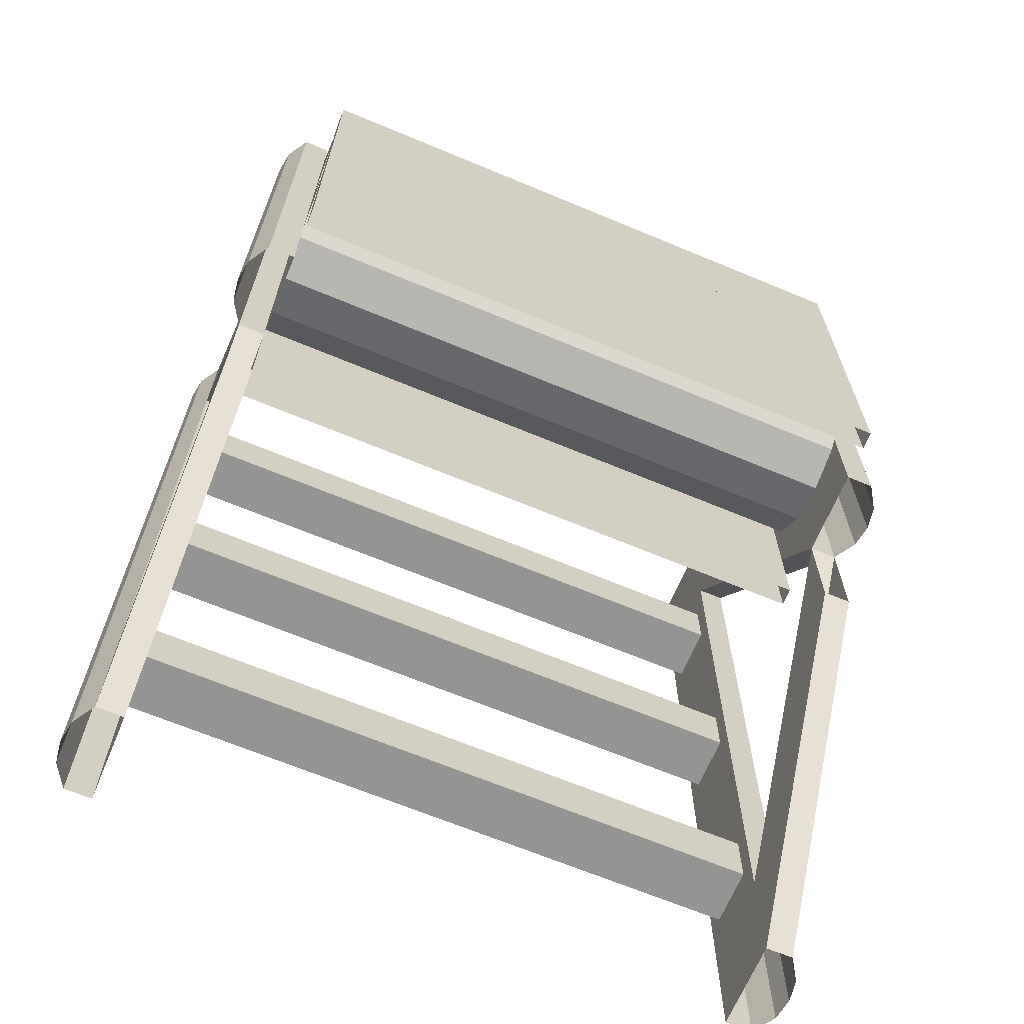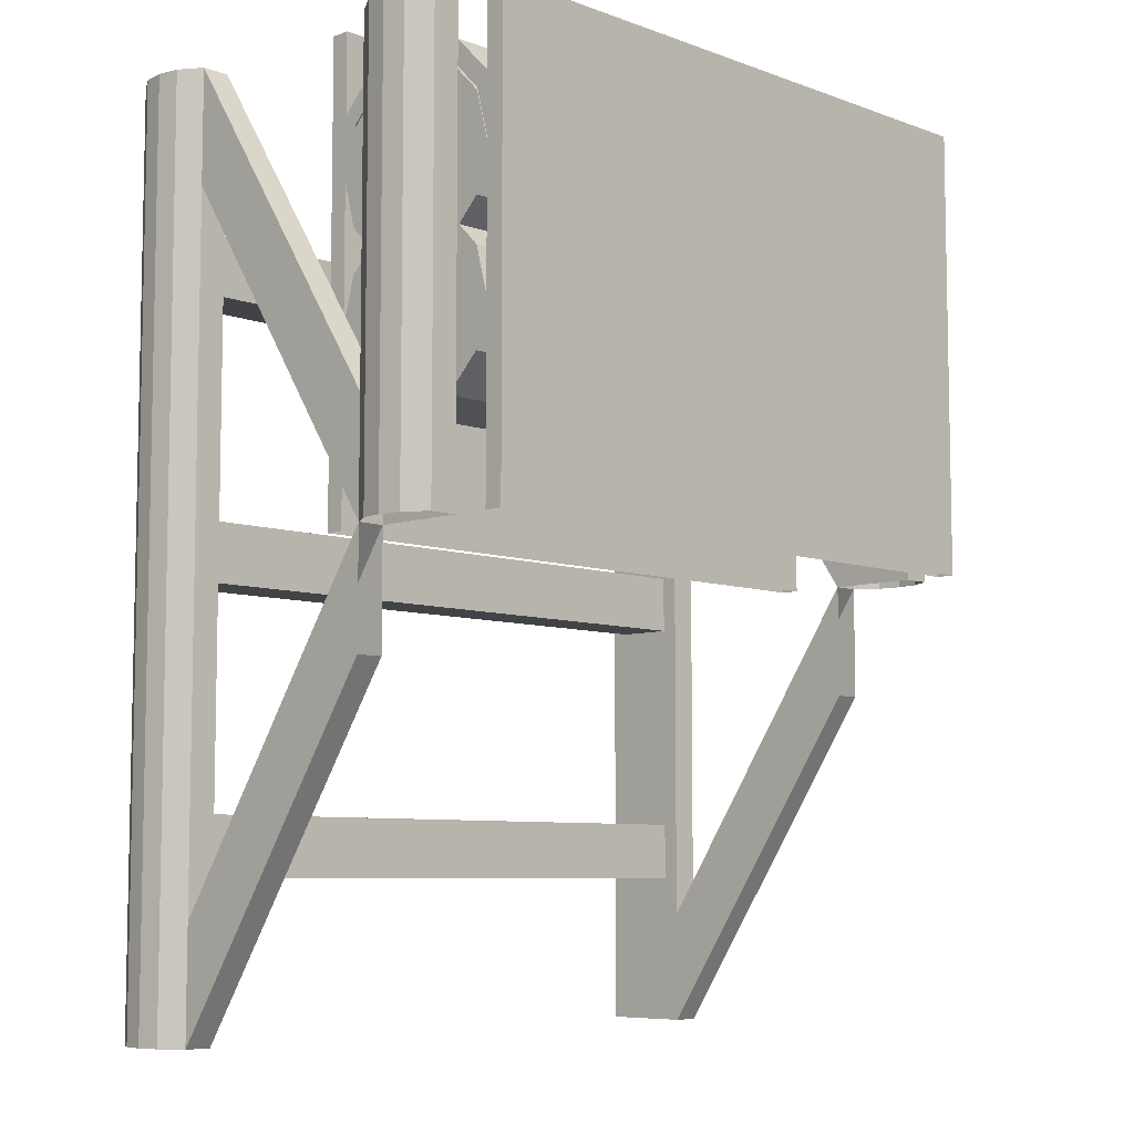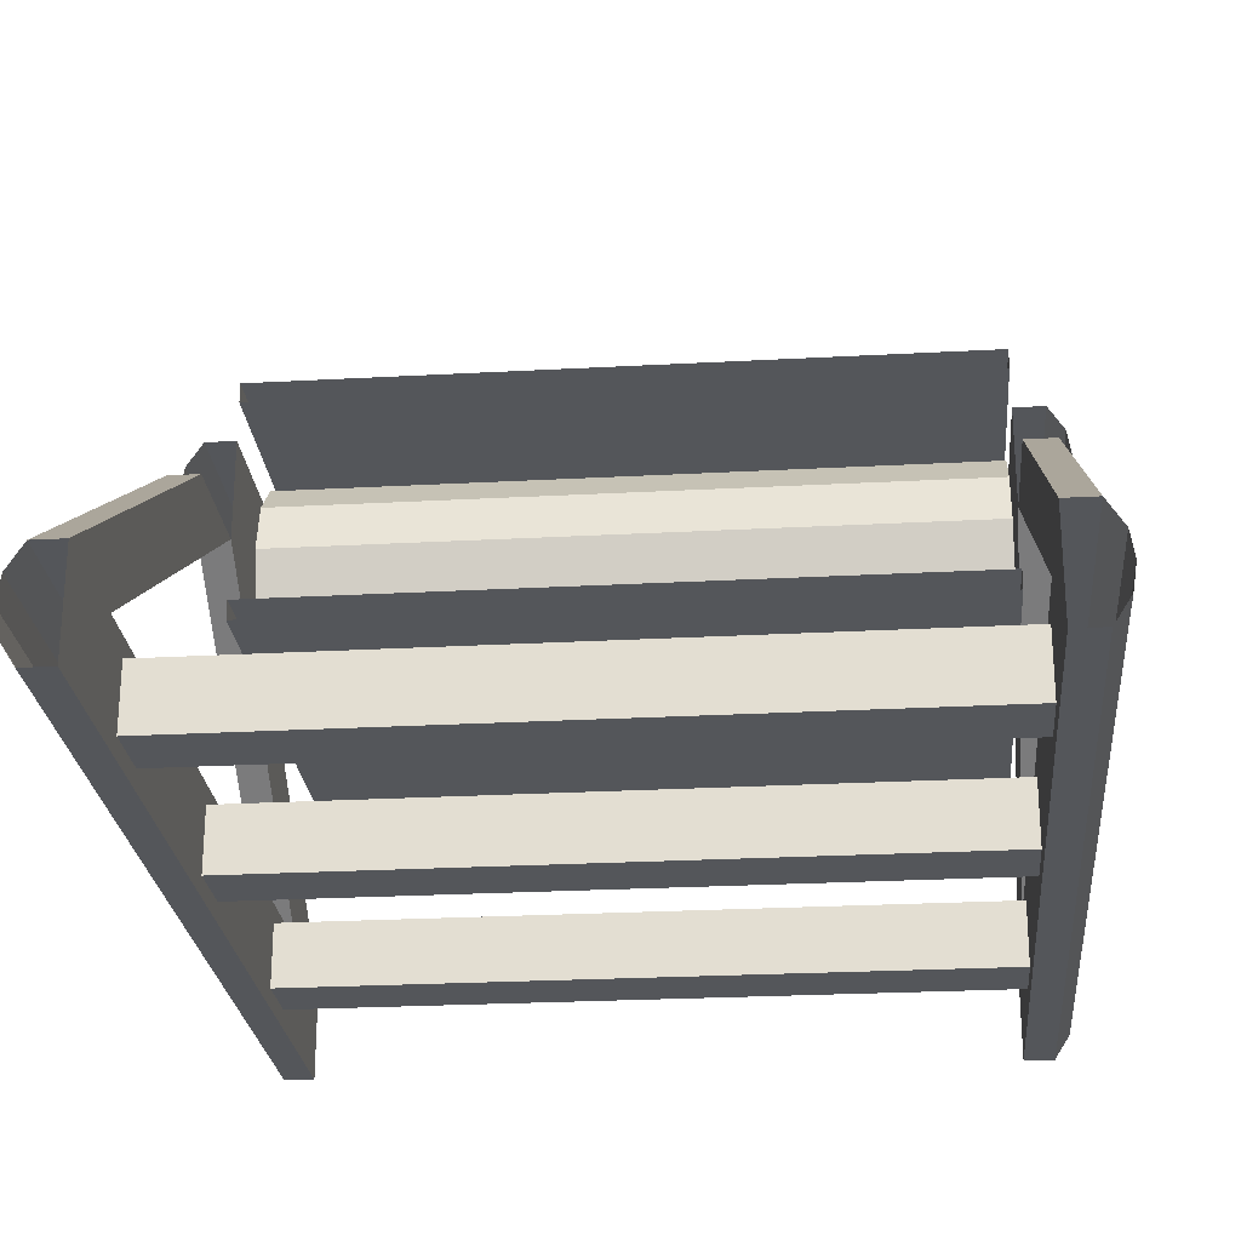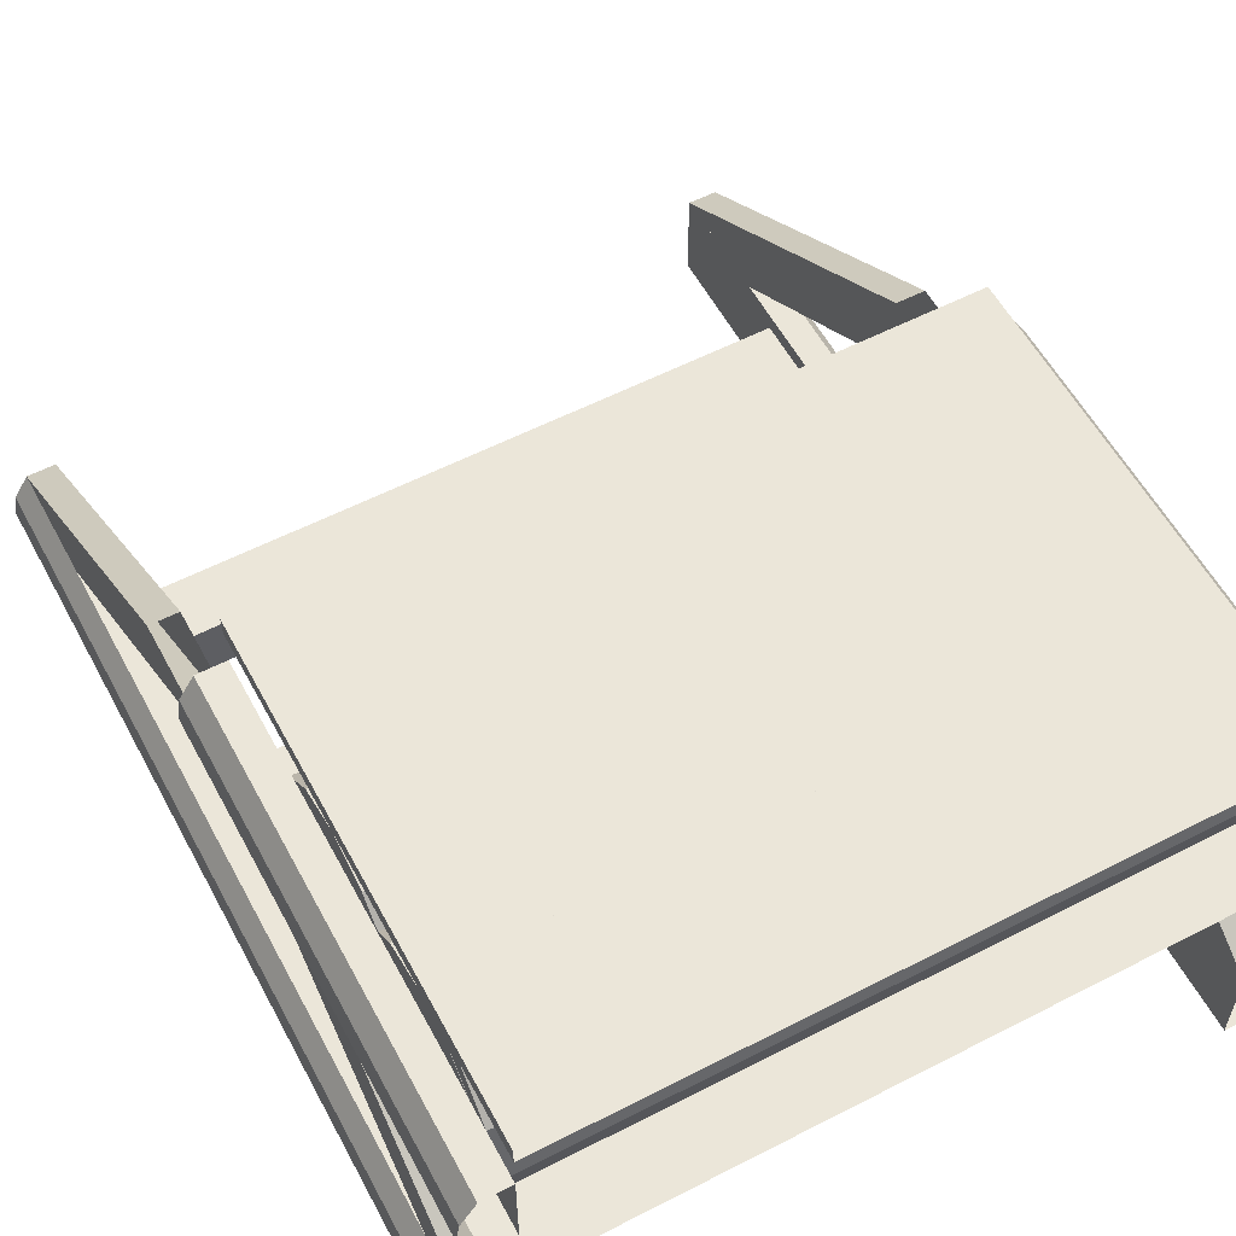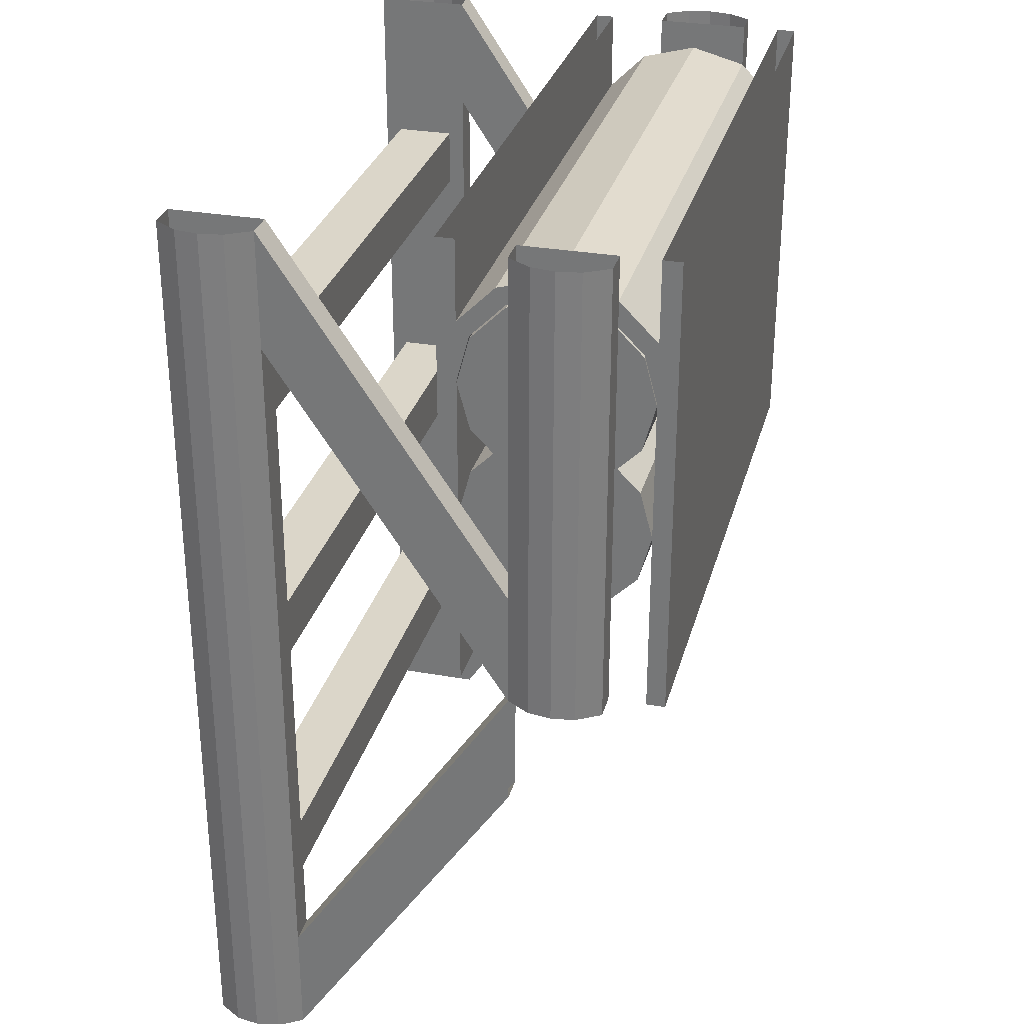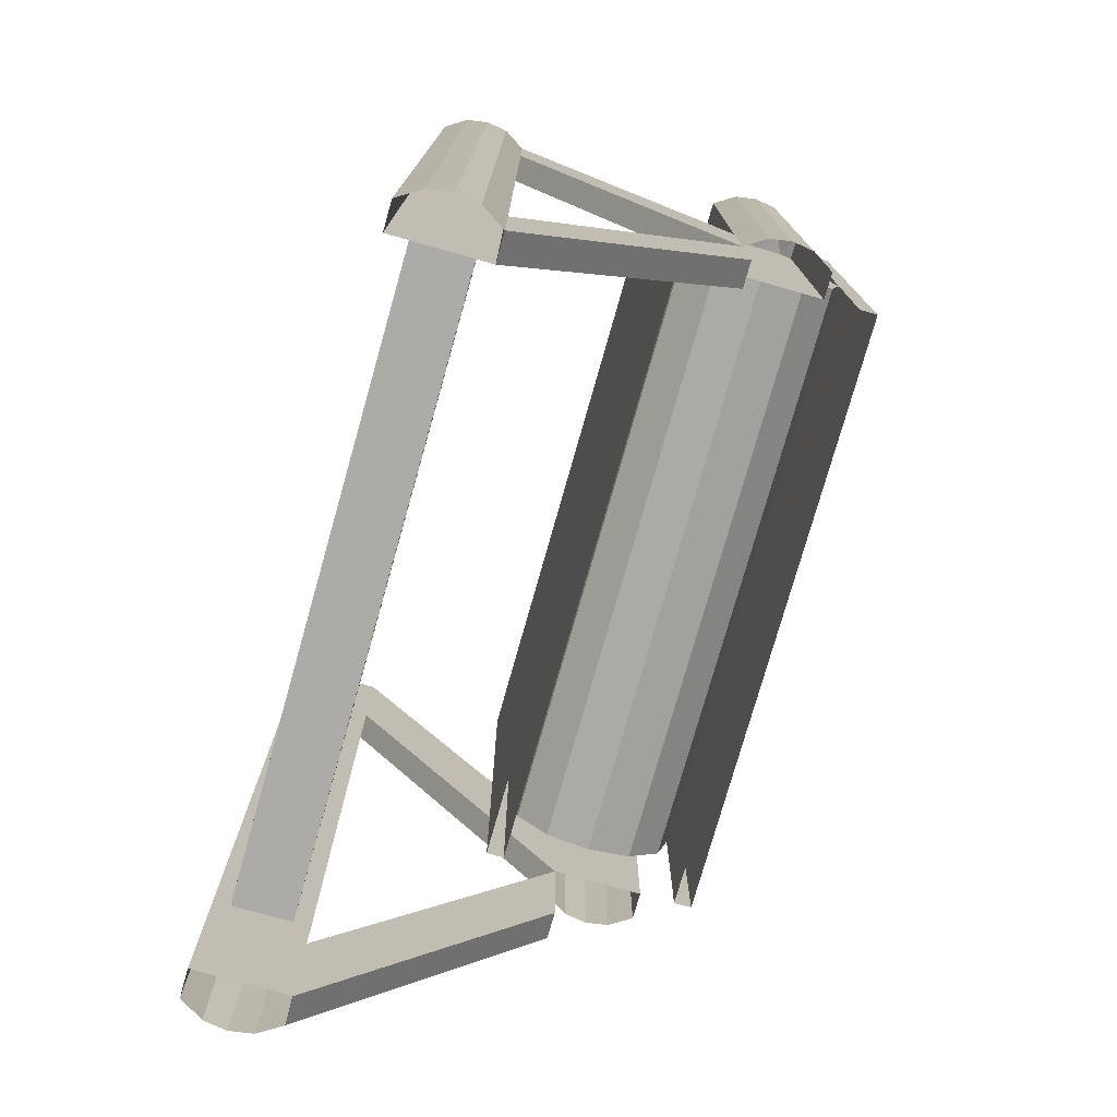
<metadata>
{"format":"obj","ext":"obj","renderer":"f3d","projection":"perspective","resolution":1024,"background":"white","views":[{"elev":-67.0,"azim":157.3,"up":"+Z"},{"elev":-7.2,"azim":134.0,"up":"+Z"},{"elev":-25.2,"azim":-174.9,"up":"+Y"},{"elev":57.3,"azim":-28.1,"up":"+Y"},{"elev":30.1,"azim":104.6,"up":"+Z"},{"elev":-76.5,"azim":74.2,"up":"+Z"}]}
</metadata>
<code>
o Support_smdl
v 0.15 0.35 0.5
v 0.15 0.1 0.125
v 0.1197 0.1 0.125
v 0.1197 0.35 0.5
v 0.15 0.35 0.375
v 0.15 0.1 0
v 0.1197 0.1 0
v 0.1197 0.35 0.375
v 0.15 0.1 1
v 0.15 0.1 0
v 0.1197 0.1 0
v 0.1197 0.1 1
v 0.15 -0 1
v 0.15 -0 0
v 0.1197 -0 0
v 0.1197 -0 1
v 0.1 0.05 0
v 0.1 0.05 1
v 0.1039 0.075 0
v 0.1039 0.075 1
v 0.1039 0.025 0
v 0.1039 0.025 1
v 0.15 0.35 0.5
v 0.15 0.1 0.875
v 0.1197 0.1 0.875
v 0.1197 0.35 0.5
v 0.15 0.35 0.625
v 0.15 0.1 1
v 0.1197 0.1 1
v 0.1197 0.35 0.625
v 0.85 0.35 0.5
v 0.85 0.1 0.125
v 0.8803 0.1 0.125
v 0.8803 0.35 0.5
v 0.85 0.35 0.375
v 0.85 0.1 0
v 0.8803 0.1 0
v 0.8803 0.35 0.375
v 0.85 0.1 1
v 0.85 0.1 0
v 0.8803 0.1 0
v 0.8803 0.1 1
v 0.85 -0 1
v 0.85 -0 0
v 0.8803 -0 0
v 0.8803 -0 1
v 0.9 0.05 0
v 0.9 0.05 1
v 0.8961 0.075 0
v 0.8961 0.075 1
v 0.8961 0.025 0
v 0.8961 0.025 1
v 0.85 0.35 0.5
v 0.85 0.1 0.875
v 0.8803 0.1 0.875
v 0.8803 0.35 0.5
v 0.85 0.35 0.625
v 0.85 0.1 1
v 0.8803 0.1 1
v 0.8803 0.35 0.625
v 0.15 0.018 0.232
v 0.15 0.018 0.168
v 0.85 0.018 0.168
v 0.85 0.018 0.232
v 0.15 0.082 0.232
v 0.15 0.082 0.168
v 0.85 0.082 0.168
v 0.85 0.082 0.232
v 0.15 0.018 0.832
v 0.15 0.018 0.768
v 0.85 0.018 0.768
v 0.85 0.018 0.832
v 0.15 0.082 0.832
v 0.15 0.082 0.768
v 0.85 0.082 0.768
v 0.85 0.082 0.832
v 0.15 0.018 0.532
v 0.15 0.018 0.468
v 0.85 0.018 0.468
v 0.85 0.018 0.532
v 0.15 0.082 0.532
v 0.15 0.082 0.468
v 0.85 0.082 0.468
v 0.85 0.082 0.532
f 5 1 2
f 5 2 6
f 1 4 3
f 1 3 2
f 8 5 6
f 8 6 7
f 7 3 4
f 7 4 8
f 19 20 12
f 19 12 11
f 13 14 10
f 13 10 9
f 9 10 11
f 9 11 12
f 16 15 14
f 16 14 13
f 21 22 18
f 21 18 17
f 17 18 20
f 17 20 19
f 15 16 22
f 15 22 21
f 27 28 24
f 27 24 23
f 23 24 25
f 23 25 26
f 30 29 28
f 30 28 27
f 29 30 26
f 29 26 25
f 35 36 32
f 35 32 31
f 31 32 33
f 31 33 34
f 38 37 36
f 38 36 35
f 37 38 34
f 37 34 33
f 49 41 42
f 49 42 50
f 43 39 40
f 43 40 44
f 39 42 41
f 39 41 40
f 46 43 44
f 46 44 45
f 51 47 48
f 51 48 52
f 47 49 50
f 47 50 48
f 45 51 52
f 45 52 46
f 57 53 54
f 57 54 58
f 53 56 55
f 53 55 54
f 60 57 58
f 60 58 59
f 59 55 56
f 59 56 60
f 76 73 69
f 76 69 72
f 66 67 63
f 66 63 62
f 74 75 71
f 74 71 70
f 68 65 61
f 68 61 64
f 61 62 63
f 61 63 64
f 68 67 66
f 68 66 65
f 69 70 71
f 69 71 72
f 76 75 74
f 76 74 73
f 84 81 77
f 84 77 80
f 82 83 79
f 82 79 78
f 77 78 79
f 77 79 80
f 84 83 82
f 84 82 81
o Conveyor_End_cemdl
v 0.8848 0.375 0.9015
v 0.8848 0.425 0.9015
v 0.8867 0.4 0.9043
v 0.1197 0.35 0.5
v 0.8961 0.375 0.8822
v 0.8961 0.425 0.8822
v 0.9 0.4 0.8822
v 0.15 0.4 0.9096
v 0.8803 0.45 0.8822
v 0.8803 0.35 0.8822
v 0.85 0.45 0.8822
v 0.15 0.35 0.5
v 0.85 0.35 0.8822
v 0.1 0.4 0.5
v 0.15 0.49 0.85
v 0.15 0.49 0.5
v 0.85 0.49 0.5
v 0.85 0.49 0.85
v 0.15 0.51 0.85
v 0.15 0.51 0.5
v 0.85 0.51 0.5
v 0.85 0.51 0.85
v 0.15 0.29 0.5
v 0.15 0.29 0.85
v 0.85 0.29 0.85
v 0.85 0.29 0.5
v 0.15 0.27 0.5
v 0.15 0.27 0.85
v 0.85 0.27 0.85
v 0.85 0.27 0.5
v 0.15 0.2861 0.91
v 0.85 0.2861 0.91
v 0.15 0.33 0.9539
v 0.85 0.33 0.9539
v 0.15 0.39 0.97
v 0.85 0.39 0.97
v 0.15 0.45 0.9539
v 0.85 0.45 0.9539
v 0.15 0.4939 0.91
v 0.85 0.4939 0.91
v 0.15 0.39 0.7476
v 0.85 0.39 0.7476
v 0.15 0.3034 0.9002
v 0.85 0.3034 0.9002
v 0.15 0.34 0.9368
v 0.85 0.34 0.9368
v 0.15 0.39 0.9502
v 0.85 0.39 0.9502
v 0.15 0.44 0.9368
v 0.85 0.44 0.9368
v 0.15 0.4766 0.9002
v 0.85 0.4766 0.9002
v 0.85 0.34 0.761
v 0.15 0.34 0.761
v 0.15 0.3034 0.7976
v 0.85 0.3034 0.7976
v 0.15 0.29 0.8476
v 0.85 0.29 0.8476
v 0.15 0.3034 0.8976
v 0.85 0.3034 0.8976
v 0.15 0.34 0.9342
v 0.85 0.34 0.9342
v 0.15 0.39 0.9476
v 0.85 0.39 0.9476
v 0.15 0.44 0.9342
v 0.85 0.44 0.9342
v 0.15 0.4766 0.8976
v 0.85 0.4766 0.8976
v 0.15 0.49 0.8476
v 0.85 0.49 0.8476
v 0.15 0.4766 0.7976
v 0.85 0.4766 0.7976
v 0.15 0.44 0.761
v 0.85 0.44 0.761
v 0.8961 0.375 0.5
v 0.8961 0.425 0.5
v 0.85 0.3622 0.9015
v 0.85 0.4378 0.9015
v 0.8803 0.45 0.5
v 0.85 0.45 0.5
v 0.9 0.4 0.5
v 0.15 0.45 0.5
v 0.1197 0.45 0.5
v 0.15 0.4378 0.9015
v 0.15 0.3622 0.9015
v 0.85 0.35 0.5
v 0.85 0.4 0.9096
v 0.8803 0.35 0.5
v 0.1039 0.425 0.5
v 0.1039 0.375 0.5
v 0.15 0.35 0.8822
v 0.15 0.45 0.8822
v 0.1197 0.35 0.8822
v 0.1197 0.45 0.8822
v 0.1 0.4 0.8822
v 0.1039 0.425 0.8822
v 0.1039 0.375 0.8822
v 0.1133 0.4 0.9043
v 0.1152 0.425 0.9015
v 0.1152 0.375 0.9015
v 0.85 0.3811 0.9069
v 0.85 0.4189 0.9069
v 0.15 0.4189 0.9069
v 0.15 0.3811 0.9069
f 85 87 171
f 85 171 185
f 161 162 186
f 161 186 171
f 161 171 185
f 94 85 161
f 89 85 94
f 183 187 168
f 162 93 95
f 103 104 100
f 103 100 99
f 105 106 102
f 105 102 101
f 99 100 101
f 99 101 102
f 106 105 104
f 106 104 103
f 114 113 112
f 114 112 111
f 107 108 109
f 107 109 110
f 113 114 110
f 113 110 109
f 111 112 108
f 111 108 107
f 112 113 116
f 112 116 115
f 115 116 118
f 115 118 117
f 117 118 120
f 117 120 119
f 119 120 122
f 119 122 121
f 121 122 124
f 121 124 123
f 123 124 106
f 123 106 103
f 108 109 128
f 108 128 127
f 127 128 130
f 127 130 129
f 129 130 132
f 129 132 131
f 131 132 134
f 131 134 133
f 133 134 136
f 133 136 135
f 135 136 102
f 135 102 99
f 99 135 123
f 99 123 103
f 133 121 123
f 133 123 135
f 131 119 121
f 131 121 133
f 129 117 119
f 129 119 131
f 127 115 117
f 127 117 129
f 112 115 127
f 112 127 108
f 106 124 136
f 106 136 102
f 136 124 122
f 136 122 134
f 134 122 120
f 134 120 132
f 132 120 118
f 132 118 130
f 130 118 116
f 130 116 128
f 116 113 109
f 116 109 128
f 125 126 137
f 125 137 138
f 138 137 140
f 138 140 139
f 139 140 142
f 139 142 141
f 141 142 144
f 141 144 143
f 143 144 146
f 143 146 145
f 145 146 148
f 145 148 147
f 147 148 150
f 147 150 149
f 149 150 152
f 149 152 151
f 151 152 154
f 151 154 153
f 153 154 156
f 153 156 155
f 156 154 152
f 158 156 152
f 158 152 150
f 126 158 150
f 126 150 148
f 137 126 148
f 137 148 146
f 137 146 140
f 146 144 140
f 144 142 140
f 157 158 126
f 157 126 125
f 155 156 158
f 155 158 157
f 151 153 155
f 149 151 155
f 149 155 157
f 125 149 157
f 125 147 149
f 125 145 147
f 125 138 145
f 138 143 145
f 138 139 143
f 139 141 143
f 85 185 161
f 162 86 93
f 94 161 97
f 91 90 86
f 91 86 87
f 87 85 89
f 87 89 91
f 172 159 89
f 172 89 94
f 165 160 90
f 165 90 91
f 159 165 91
f 159 91 89
f 160 163 93
f 160 93 90
f 175 96 166
f 175 166 176
f 176 166 167
f 176 167 178
f 161 97 95
f 161 95 162
f 94 97 170
f 94 170 172
f 95 93 163
f 95 163 164
f 177 88 96
f 177 96 175
f 97 170 164
f 97 164 95
f 86 162 186
f 169 175 176
f 169 176 168
f 173 180 178
f 173 178 167
f 174 181 179
f 174 179 98
f 98 179 180
f 98 180 173
f 88 177 181
f 88 181 174
f 181 184 182
f 181 182 179
f 179 182 183
f 179 183 180
f 177 175 169
f 168 178 183
f 184 169 188
f 168 176 178
f 177 184 181
f 177 169 184
f 93 86 90
f 87 86 186
f 87 186 171
f 169 168 187
f 169 187 92
f 169 92 188
f 184 188 92
f 184 92 182
f 182 92 187
f 182 187 183
f 178 180 183
o Reference_rplane
v 0 0 1
v 0 0 0
v 1 0 0
v 1 0 1
f 189 192 191
f 189 191 190
o Conveyor_Straight_csmdl
v 0.15 0.49 1
v 0.15 0.49 0.5
v 0.85 0.49 0.5
v 0.85 0.49 1
v 0.15 0.51 1
v 0.15 0.51 0.5
v 0.85 0.51 0.5
v 0.85 0.51 1
v 0.15 0.39 0.6
v 0.85 0.39 0.6
v 0.15 0.34 0.6134
v 0.85 0.34 0.6134
v 0.15 0.3034 0.65
v 0.85 0.3034 0.65
v 0.15 0.29 0.7
v 0.85 0.29 0.7
v 0.15 0.3034 0.75
v 0.85 0.3034 0.75
v 0.15 0.34 0.7866
v 0.85 0.34 0.7866
v 0.15 0.39 0.8
v 0.85 0.39 0.8
v 0.15 0.44 0.7866
v 0.85 0.44 0.7866
v 0.15 0.4766 0.75
v 0.85 0.4766 0.75
v 0.15 0.49 0.7
v 0.85 0.49 0.7
v 0.15 0.4766 0.65
v 0.85 0.4766 0.65
v 0.15 0.44 0.6134
v 0.85 0.44 0.6134
v 0.15 0.29 0.5
v 0.15 0.29 1
v 0.85 0.29 1
v 0.85 0.29 0.5
v 0.15 0.27 0.5
v 0.15 0.27 1
v 0.85 0.27 1
v 0.85 0.27 0.5
v 0.85 0.35 1
v 0.85 0.35 0.5
v 0.8803 0.35 0.5
v 0.8803 0.35 1
v 0.85 0.45 1
v 0.85 0.45 0.5
v 0.8803 0.45 0.5
v 0.8803 0.45 1
v 0.9 0.4 0.5
v 0.9 0.4 1
v 0.8961 0.375 0.5
v 0.8961 0.375 1
v 0.8961 0.425 0.5
v 0.8961 0.425 1
v 0.15 0.45 1
v 0.15 0.45 0.5
v 0.1197 0.45 0.5
v 0.1197 0.45 1
v 0.15 0.35 1
v 0.15 0.35 0.5
v 0.1197 0.35 0.5
v 0.1197 0.35 1
v 0.1 0.4 0.5
v 0.1 0.4 1
v 0.1039 0.425 0.5
v 0.1039 0.425 1
v 0.1039 0.375 0.5
v 0.1039 0.375 1
f 194 193 197
f 194 197 198
f 199 200 196
f 199 196 195
f 193 194 195
f 193 195 196
f 200 199 198
f 200 198 197
f 243 244 236
f 243 236 235
f 201 202 204
f 201 204 203
f 203 204 206
f 203 206 205
f 237 238 234
f 237 234 233
f 205 206 208
f 205 208 207
f 232 231 230
f 232 230 229
f 207 208 210
f 207 210 209
f 225 226 227
f 225 227 228
f 209 210 212
f 209 212 211
f 231 232 228
f 231 228 227
f 211 212 214
f 211 214 213
f 229 230 226
f 229 226 225
f 213 214 216
f 213 216 215
f 215 216 218
f 215 218 217
f 217 218 220
f 217 220 219
f 219 220 222
f 219 222 221
f 222 220 218
f 224 222 218
f 224 218 216
f 202 224 216
f 202 216 214
f 204 202 214
f 204 214 212
f 204 212 206
f 212 210 206
f 210 208 206
f 223 224 202
f 223 202 201
f 221 222 224
f 221 224 223
f 217 219 221
f 215 217 221
f 215 221 223
f 201 215 223
f 201 213 215
f 201 211 213
f 201 203 211
f 203 209 211
f 203 205 209
f 205 207 209
f 233 234 235
f 233 235 236
f 240 239 238
f 240 238 237
f 245 246 242
f 245 242 241
f 241 242 244
f 241 244 243
f 239 240 246
f 239 246 245
f 257 258 250
f 257 250 249
f 251 252 248
f 251 248 247
f 247 248 249
f 247 249 250
f 254 253 252
f 254 252 251
f 259 260 256
f 259 256 255
f 255 256 258
f 255 258 257
f 253 254 260
f 253 260 259

</code>
